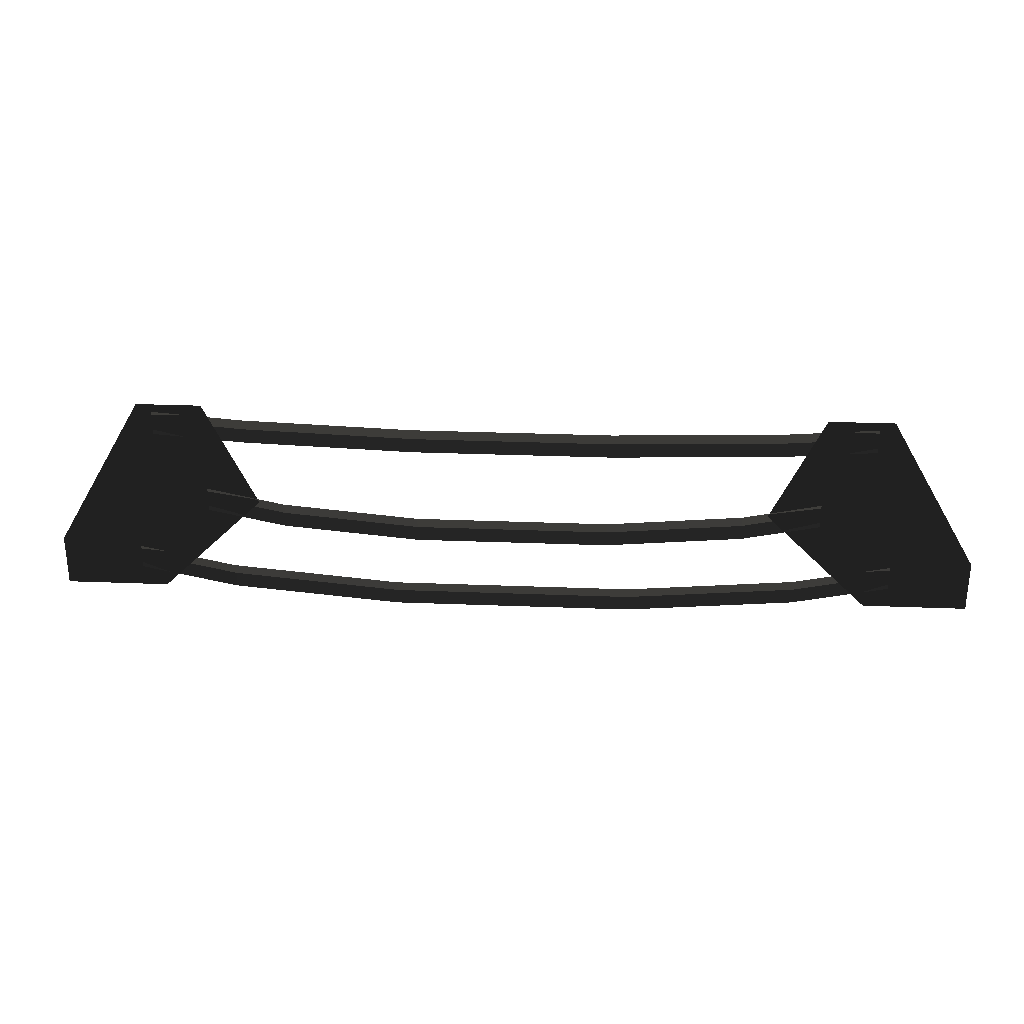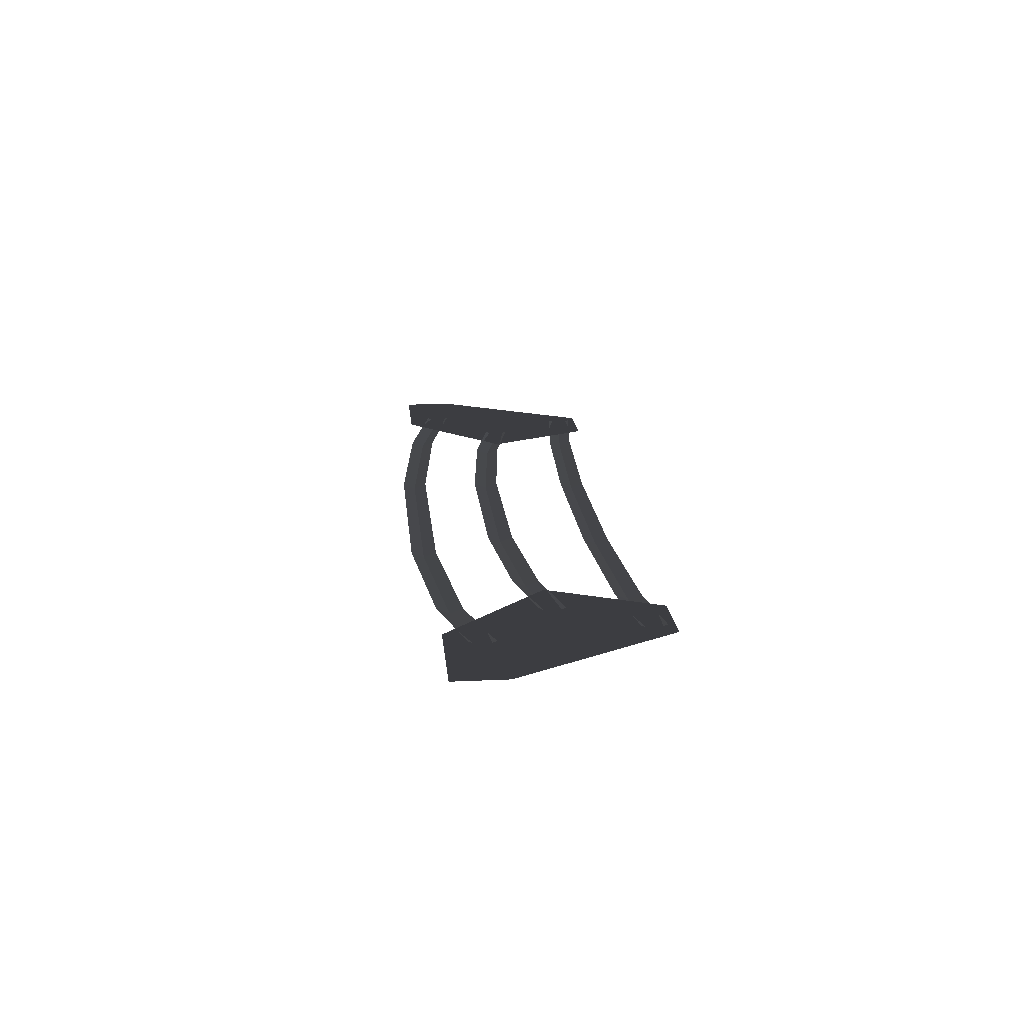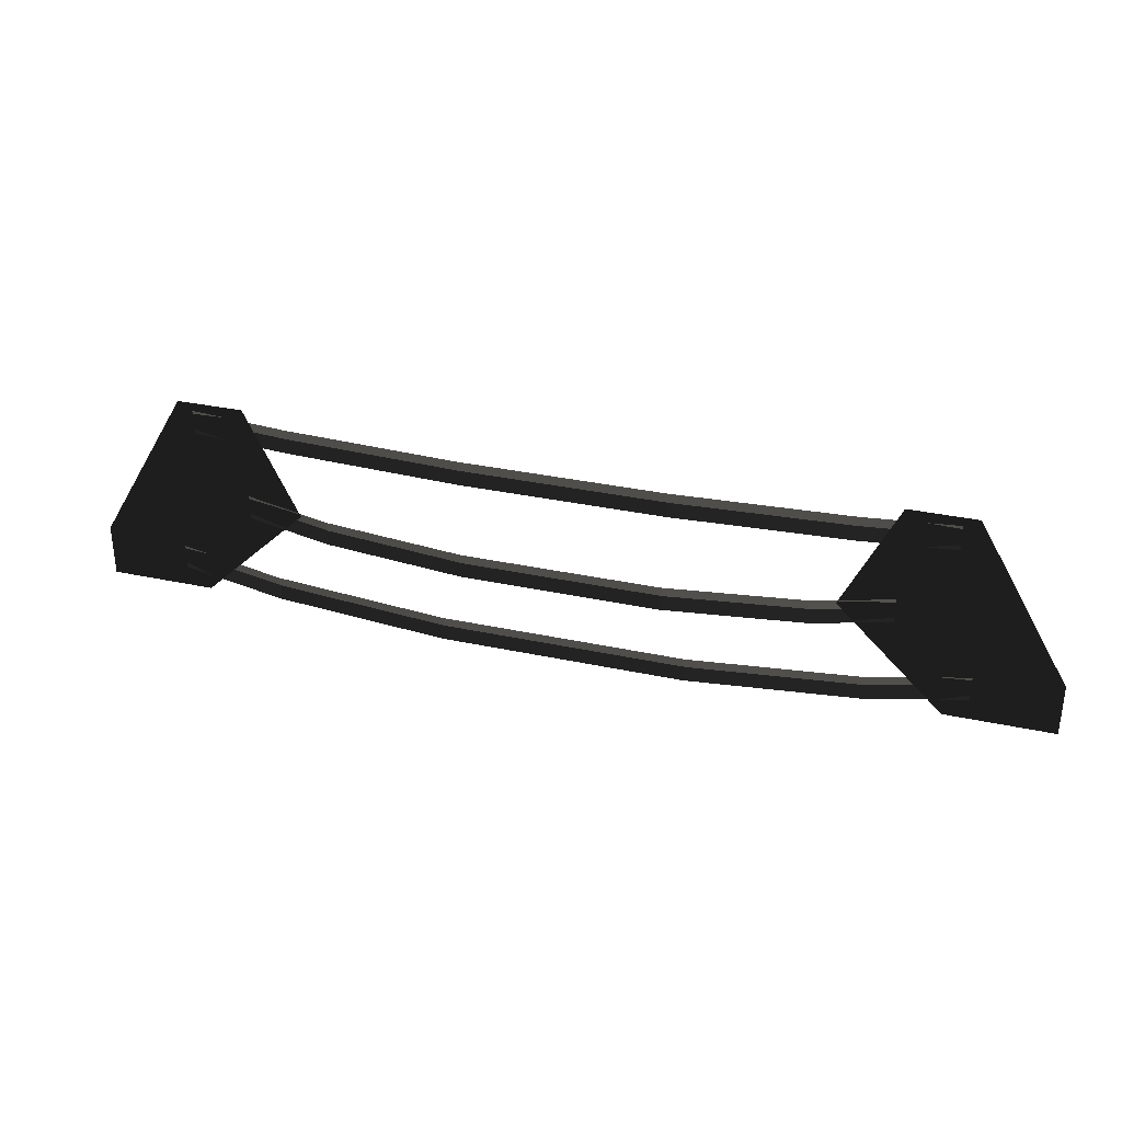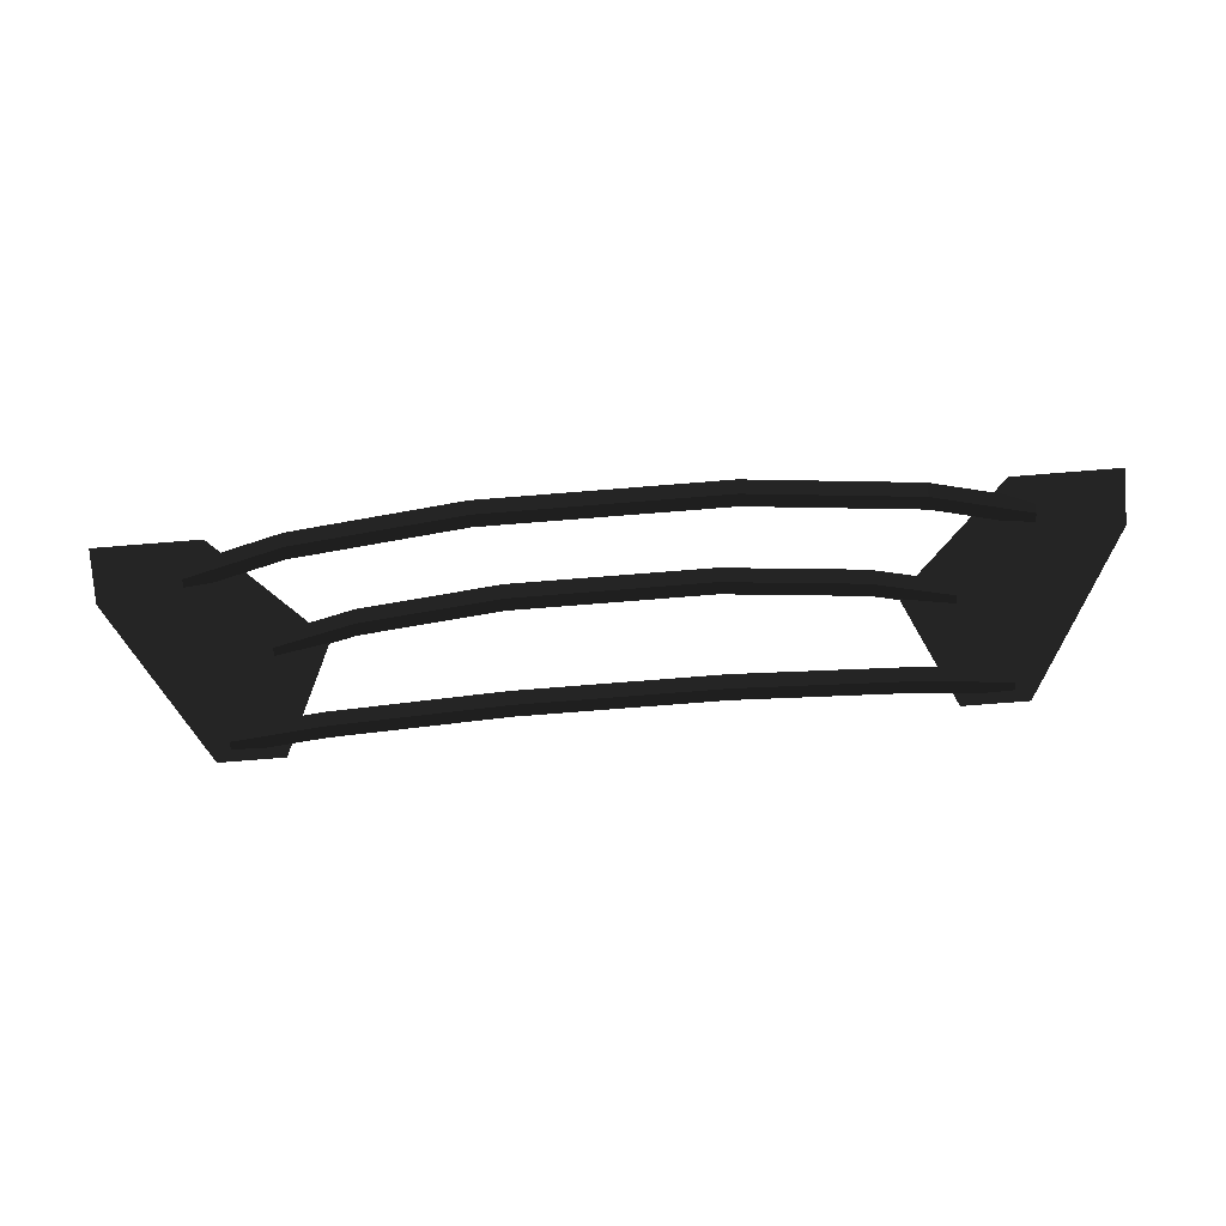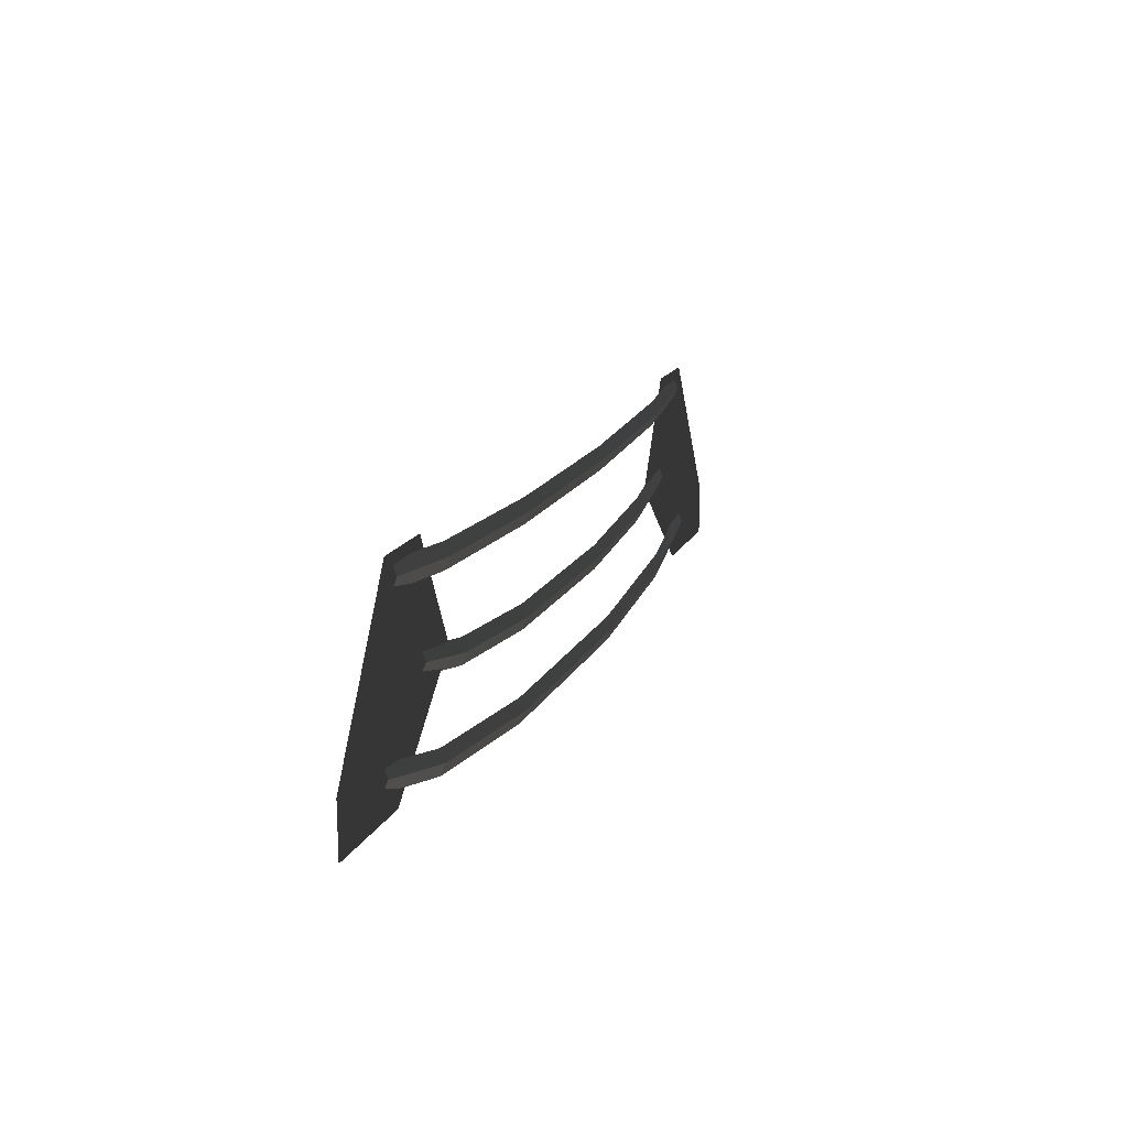
<metadata>
{"format":"obj","ext":"obj","renderer":"f3d","projection":"perspective","resolution":1024,"background":"white","views":[{"elev":28.6,"azim":3.4,"up":"+Y"},{"elev":17.7,"azim":84.7,"up":"+Z"},{"elev":32.6,"azim":16.7,"up":"+Y"},{"elev":-78.0,"azim":4.5,"up":"+Z"},{"elev":17.0,"azim":110.0,"up":"+Y"}]}
</metadata>
<code>
v 3.308 2.828 -0.095
v 3.308 2.978 -0.035
v 4.41 2.94 -0.04
v 4.41 3.09 0.02
v 3.308 2.678 -0.035
v 4.41 2.79 0.02
v 1.217 2.741 -0.1225
v 1.217 2.591 -0.0625
v 3.308 2.978 -0.035
v 1.217 2.891 -0.0625
v -1.217 2.891 -0.0625
v -1.217 2.741 -0.1225
v -1.217 2.591 -0.0625
v 1.217 2.591 -0.0625
v -3.308 2.828 -0.095
v -3.308 2.678 -0.035
v -1.217 2.891 -0.0625
v -3.308 2.978 -0.035
v -4.41 3.09 0.02
v -4.41 2.94 -0.04
v -4.41 2.79 0.02
v -3.308 2.678 -0.035
v 2.85 1.691 -0.0625
v 2.85 1.841 -0.0025
v 3.8 1.9 -0.04
v 3.8 2.05 0.02
v 2.85 1.541 -0.0025
v 3.8 1.75 0.02
v 1.186 1.537 -0.0738
v 1.186 1.387 -0.0138
v 2.85 1.841 -0.0025
v 1.186 1.687 -0.0138
v -1.186 1.687 -0.0138
v -1.186 1.537 -0.0738
v -1.186 1.387 -0.0138
v 1.186 1.387 -0.0138
v -2.85 1.691 -0.0625
v -2.85 1.541 -0.0025
v -1.186 1.687 -0.0138
v -2.85 1.841 -0.0025
v -3.8 2.05 0.02
v -3.8 1.9 -0.04
v -3.8 1.75 0.02
v -2.85 1.541 -0.0025
v 3.536 0.765 -0.11
v 3.536 0.915 -0.05
v 4.715 1.05 -0.04
v 4.715 1.2 0.02
v 3.536 0.615 -0.05
v 4.715 0.9 0.02
v 1.471 0.5625 -0.145
v 1.471 0.4125 -0.085
v 3.536 0.915 -0.05
v 1.471 0.7125 -0.085
v -1.471 0.7125 -0.085
v -1.471 0.5625 -0.145
v -1.471 0.4125 -0.085
v 1.471 0.4125 -0.085
v -3.536 0.765 -0.11
v -3.536 0.615 -0.05
v -1.471 0.7125 -0.085
v -3.536 0.915 -0.05
v -4.715 1.2 0.02
v -4.715 1.05 -0.04
v -4.715 0.9 0.02
v -3.536 0.615 -0.05
v -4.43 0.6297 0
v -3.155 1.867 0
v -3.792 3.18 0
v -3.792 3.18 0
v -5.705 0.6297 0
v -4.43 3.18 0
v -5.705 1.267 0
v -4.589 3.18 0
v 5.705 0.6297 0
v 5.705 1.267 0
v 4.43 3.18 0
v 4.589 3.18 0
v 4.43 0.6297 0
v 3.792 3.18 0
v 3.155 1.867 0
v 3.155 1.867 0
g Group_001
f 1 2 4 3
f 1 3 6 5
f 1 5 8 7
f 1 7 10 9
f 10 7 12 11
f 12 7 14 13
f 12 13 16 15
f 12 15 18 17
f 18 15 20 19
f 20 15 22 21
g Group_002
f 23 24 26 25
f 23 25 28 27
f 23 27 30 29
f 23 29 32 31
f 32 29 34 33
f 34 29 36 35
f 34 35 38 37
f 34 37 40 39
f 40 37 42 41
f 42 37 44 43
g Group_003
f 45 46 48 47
f 45 47 50 49
f 45 49 52 51
f 45 51 54 53
f 54 51 56 55
f 56 51 58 57
f 56 57 60 59
f 56 59 62 61
f 62 59 64 63
f 64 59 66 65
g Group_004
f 67 68 69
f 67 69 72 71
f 71 72 74 73
g Group_005
f 75 76 78 77
f 75 77 80 79
f 79 80 81

</code>
